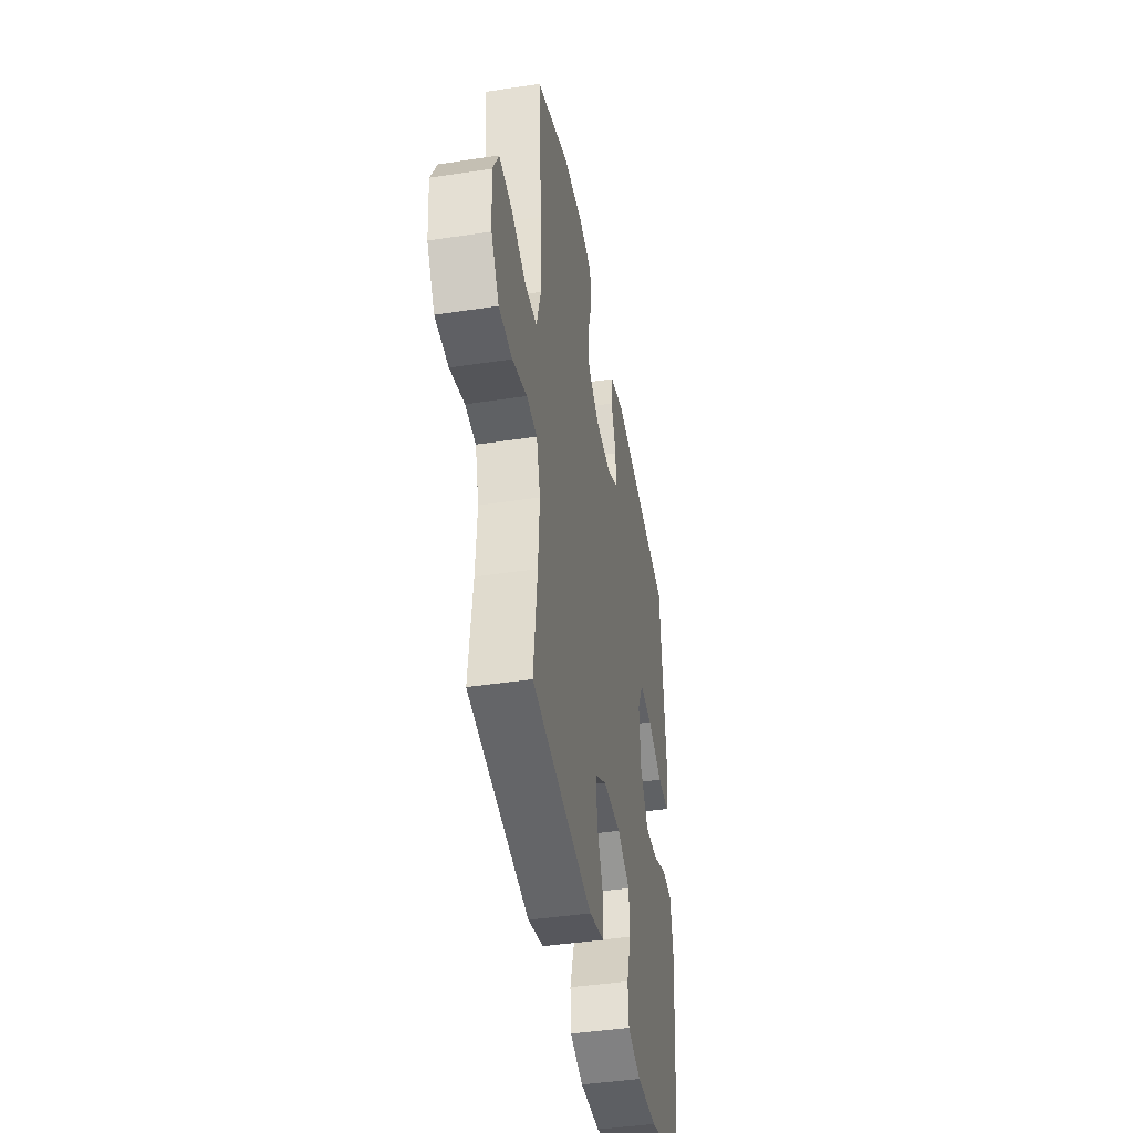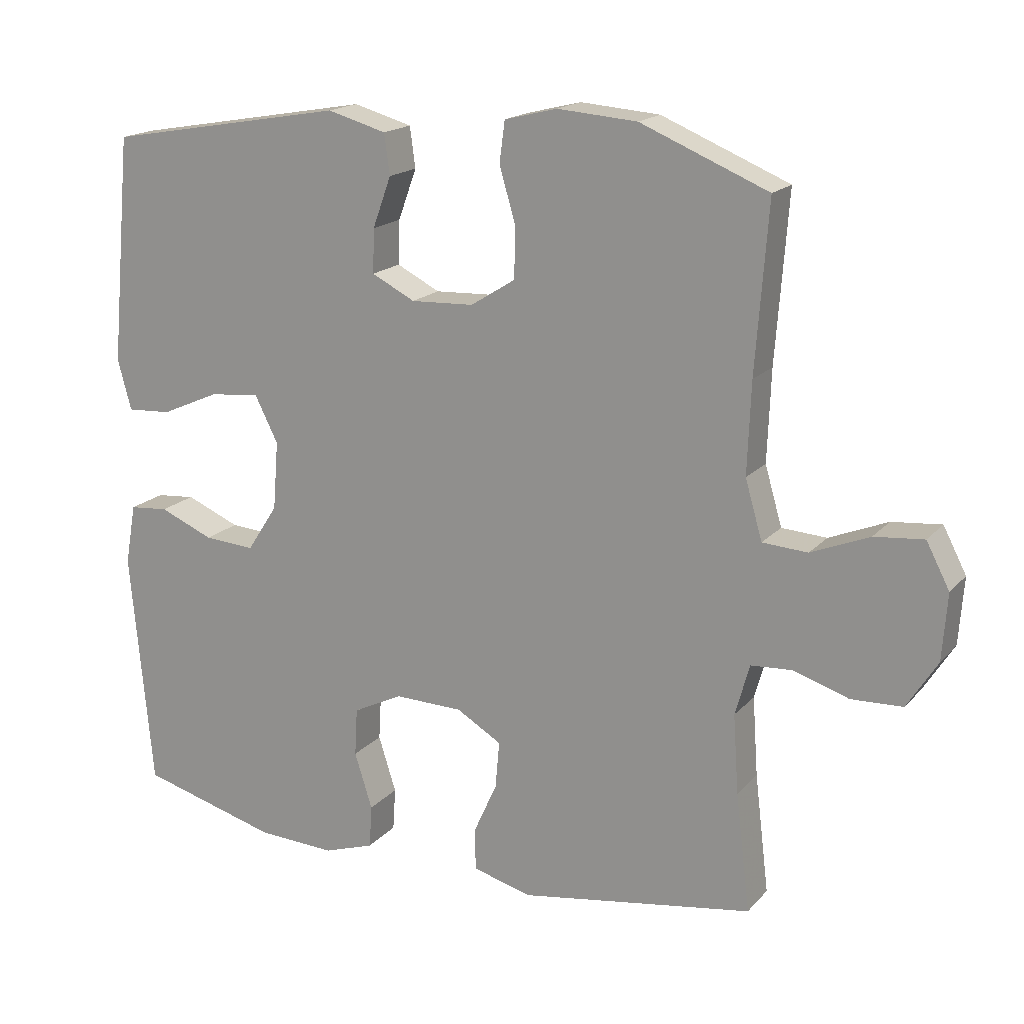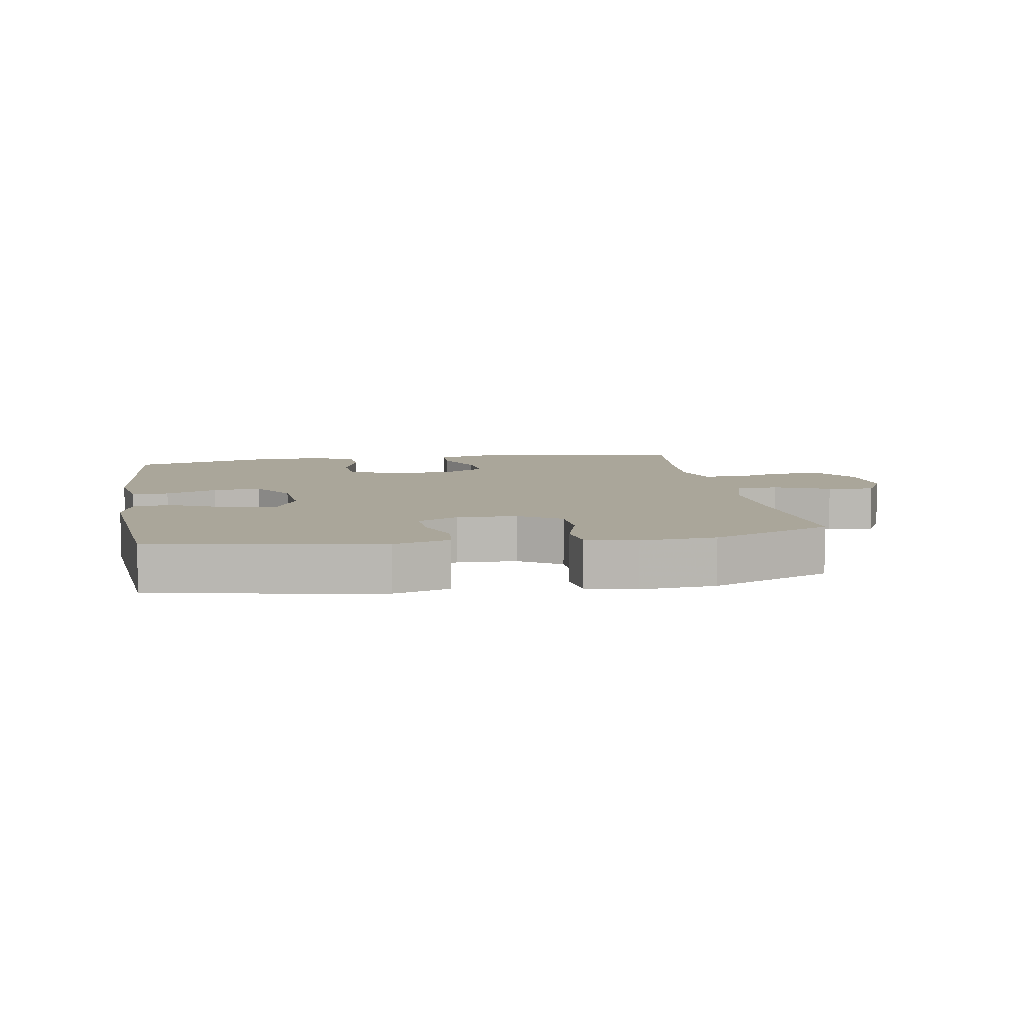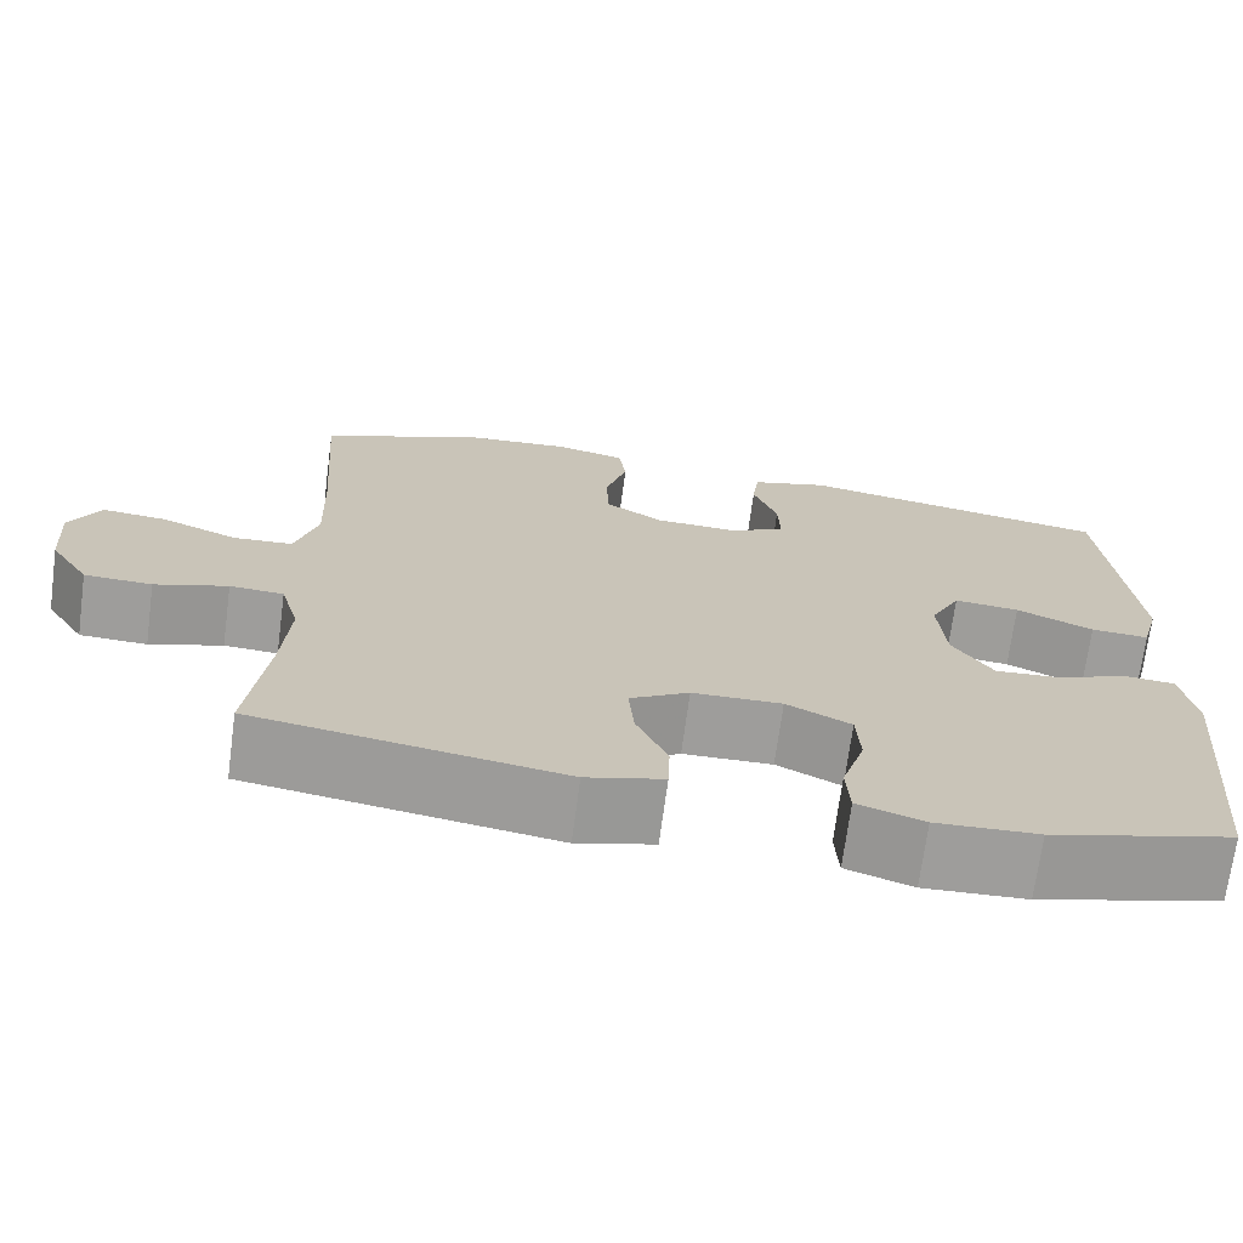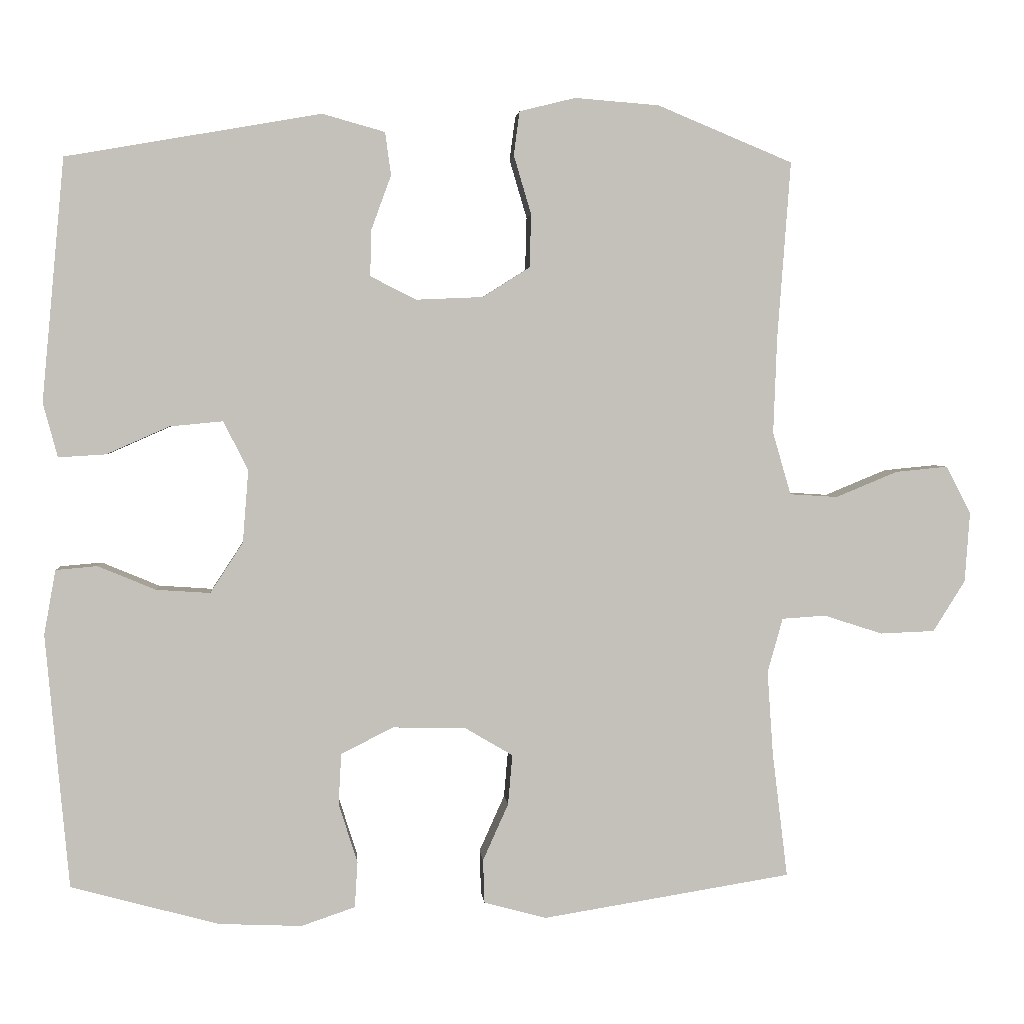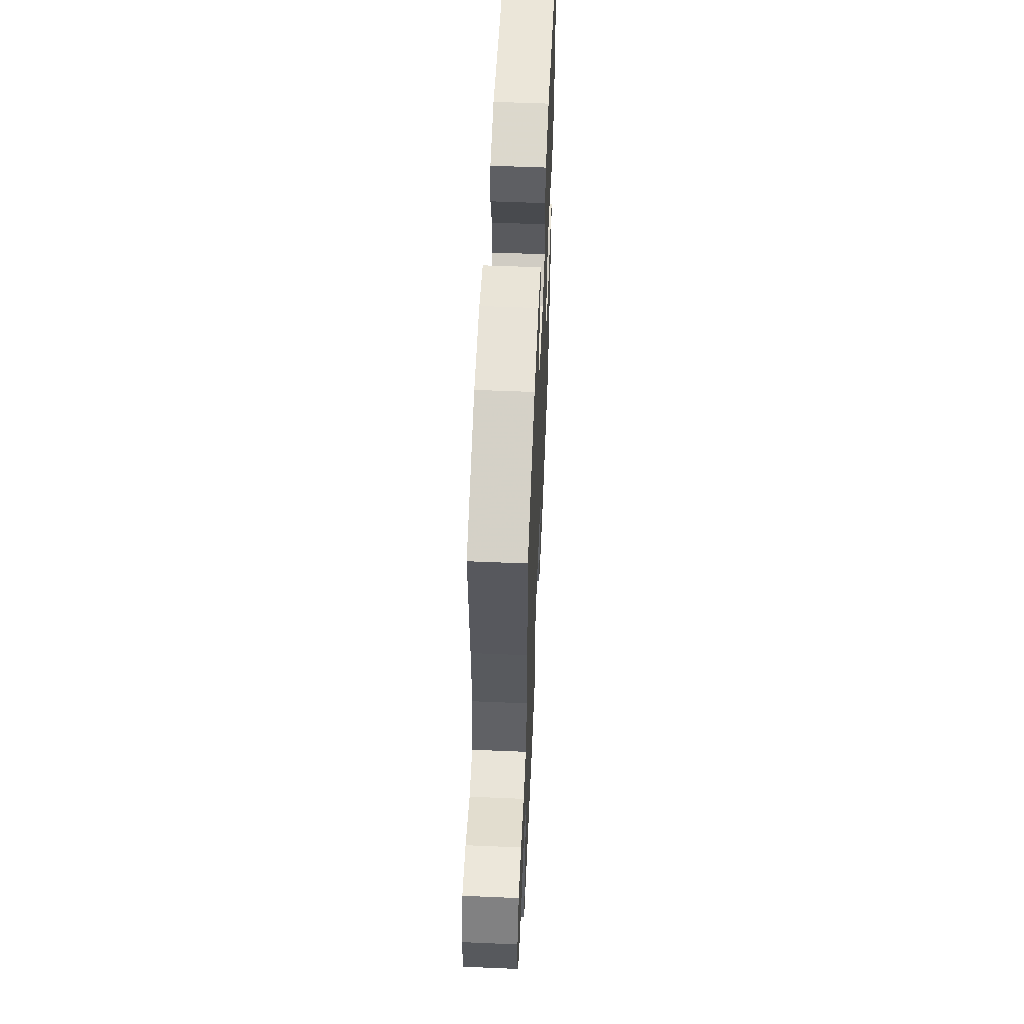
<metadata>
{"format":"obj","ext":"obj","renderer":"f3d","projection":"perspective","resolution":1024,"background":"white","views":[{"elev":-42.6,"azim":100.3,"up":"+Z"},{"elev":17.6,"azim":27.6,"up":"+Z"},{"elev":7.8,"azim":-9.7,"up":"+Y"},{"elev":-70.6,"azim":172.4,"up":"+Z"},{"elev":2.9,"azim":-4.8,"up":"+Z"},{"elev":56.9,"azim":92.5,"up":"+Z"}]}
</metadata>
<code>
v -0.5 0.07 0.5
v -0.15 0.07 0.561
v -0.064 0.07 0.537
v -0.056 0.07 0.478
v -0.083 0.07 0.404
v -0.085 0.07 0.34
v -0.022 0.07 0.308
v 0.07 0.07 0.312
v 0.135 0.07 0.353
v 0.137 0.07 0.426
v 0.113 0.07 0.507
v 0.121 0.07 0.567
v 0.198 0.07 0.586
v 0.314 0.07 0.577
v 0.5 0.07 0.5
v 0.482 0.07 0.257
v 0.477 0.07 0.124
v 0.502 0.07 0.038
v 0.568 0.07 0.034
v 0.653 0.07 0.069
v 0.725 0.07 0.076
v 0.759 0.07 0.011
v 0.752 0.07 -0.086
v 0.708 0.07 -0.156
v 0.633 0.07 -0.159
v 0.552 0.07 -0.133
v 0.492 0.07 -0.137
v 0.471 0.07 -0.212
v 0.479 0.07 -0.327
v 0.5 0.07 -0.5
v 0.158 0.07 -0.555
v 0.072 0.07 -0.532
v 0.07 0.07 -0.472
v 0.105 0.07 -0.394
v 0.111 0.07 -0.325
v 0.045 0.07 -0.286
v -0.055 0.07 -0.284
v -0.127 0.07 -0.32
v -0.131 0.07 -0.39
v -0.105 0.07 -0.472
v -0.109 0.07 -0.535
v -0.183 0.07 -0.56
v -0.297 0.07 -0.555
v -0.5 0.07 -0.5
v -0.532 0.07 -0.151
v -0.516 0.07 -0.062
v -0.459 0.07 -0.057
v -0.38 0.07 -0.09
v -0.306 0.07 -0.095
v -0.261 0.07 -0.026
v -0.253 0.07 0.074
v -0.287 0.07 0.141
v -0.36 0.07 0.134
v -0.446 0.07 0.096
v -0.511 0.07 0.092
v -0.531 0.07 0.166
v -0.52 0.07 0.285
v -0.5 0 0.5
v -0.15 0 0.561
v -0.064 0 0.537
v -0.056 0 0.478
v -0.083 0 0.404
v -0.085 0 0.34
v -0.022 0 0.308
v 0.07 0 0.312
v 0.135 0 0.353
v 0.137 0 0.426
v 0.113 0 0.507
v 0.121 0 0.567
v 0.198 0 0.586
v 0.314 0 0.577
v 0.5 0 0.5
v 0.482 0 0.257
v 0.477 0 0.124
v 0.502 0 0.038
v 0.568 0 0.034
v 0.653 0 0.069
v 0.725 0 0.076
v 0.759 0 0.011
v 0.752 0 -0.086
v 0.708 0 -0.156
v 0.633 0 -0.159
v 0.552 0 -0.133
v 0.492 0 -0.137
v 0.471 0 -0.212
v 0.479 0 -0.327
v 0.5 0 -0.5
v 0.158 0 -0.555
v 0.072 0 -0.532
v 0.07 0 -0.472
v 0.105 0 -0.394
v 0.111 0 -0.325
v 0.045 0 -0.286
v -0.055 0 -0.284
v -0.127 0 -0.32
v -0.131 0 -0.39
v -0.105 0 -0.472
v -0.109 0 -0.535
v -0.183 0 -0.56
v -0.297 0 -0.555
v -0.5 0 -0.5
v -0.532 0 -0.151
v -0.516 0 -0.062
v -0.459 0 -0.057
v -0.38 0 -0.09
v -0.306 0 -0.095
v -0.261 0 -0.026
v -0.253 0 0.074
v -0.287 0 0.141
v -0.36 0 0.134
v -0.446 0 0.096
v -0.511 0 0.092
v -0.531 0 0.166
v -0.52 0 0.285
f 3 4 5
f 2 3 5
f 1 2 5
f 57 1 5
f 56 57 5
f 55 56 5
f 54 55 5
f 53 54 5
f 52 53 5 6
f 51 52 6 7
f 50 51 7 8
f 49 50 8 9
f 46 47 48
f 45 46 48
f 44 45 48
f 43 44 48
f 42 43 48
f 41 42 48
f 40 41 48
f 39 40 48
f 38 39 48 49
f 37 38 49 9
f 32 33 34
f 31 32 34
f 30 31 34
f 29 30 34
f 28 29 34 35
f 27 28 35 36
f 24 25 26
f 23 24 26
f 22 23 26
f 21 22 26
f 20 21 26
f 19 20 26
f 18 19 26 27
f 36 37 9
f 27 36 9
f 18 27 9
f 17 18 9
f 14 15 16
f 13 14 16
f 12 13 16
f 11 12 16
f 10 11 16
f 9 10 16 17
f 62 61 60
f 62 60 59
f 62 59 58
f 62 58 114
f 62 114 113
f 62 113 112
f 62 112 111
f 62 111 110
f 63 62 110 109
f 64 63 109 108
f 65 64 108 107
f 66 65 107 106
f 105 104 103
f 105 103 102
f 105 102 101
f 105 101 100
f 105 100 99
f 105 99 98
f 105 98 97
f 105 97 96
f 106 105 96 95
f 66 106 95 94
f 91 90 89
f 91 89 88
f 91 88 87
f 91 87 86
f 92 91 86 85
f 93 92 85 84
f 83 82 81
f 83 81 80
f 83 80 79
f 83 79 78
f 83 78 77
f 83 77 76
f 84 83 76 75
f 66 94 93
f 66 93 84
f 66 84 75
f 66 75 74
f 73 72 71
f 73 71 70
f 73 70 69
f 73 69 68
f 73 68 67
f 74 73 67 66
f 1 58 59 2
f 2 59 60 3
f 3 60 61 4
f 4 61 62 5
f 5 62 63 6
f 6 63 64 7
f 7 64 65 8
f 8 65 66 9
f 9 66 67 10
f 10 67 68 11
f 11 68 69 12
f 12 69 70 13
f 13 70 71 14
f 14 71 72 15
f 15 72 73 16
f 16 73 74 17
f 17 74 75 18
f 18 75 76 19
f 19 76 77 20
f 20 77 78 21
f 21 78 79 22
f 22 79 80 23
f 23 80 81 24
f 24 81 82 25
f 25 82 83 26
f 26 83 84 27
f 27 84 85 28
f 28 85 86 29
f 29 86 87 30
f 30 87 88 31
f 31 88 89 32
f 32 89 90 33
f 33 90 91 34
f 34 91 92 35
f 35 92 93 36
f 36 93 94 37
f 37 94 95 38
f 38 95 96 39
f 39 96 97 40
f 40 97 98 41
f 41 98 99 42
f 42 99 100 43
f 43 100 101 44
f 44 101 102 45
f 45 102 103 46
f 46 103 104 47
f 47 104 105 48
f 48 105 106 49
f 49 106 107 50
f 50 107 108 51
f 51 108 109 52
f 52 109 110 53
f 53 110 111 54
f 54 111 112 55
f 55 112 113 56
f 56 113 114 57
f 57 114 58 1

</code>
